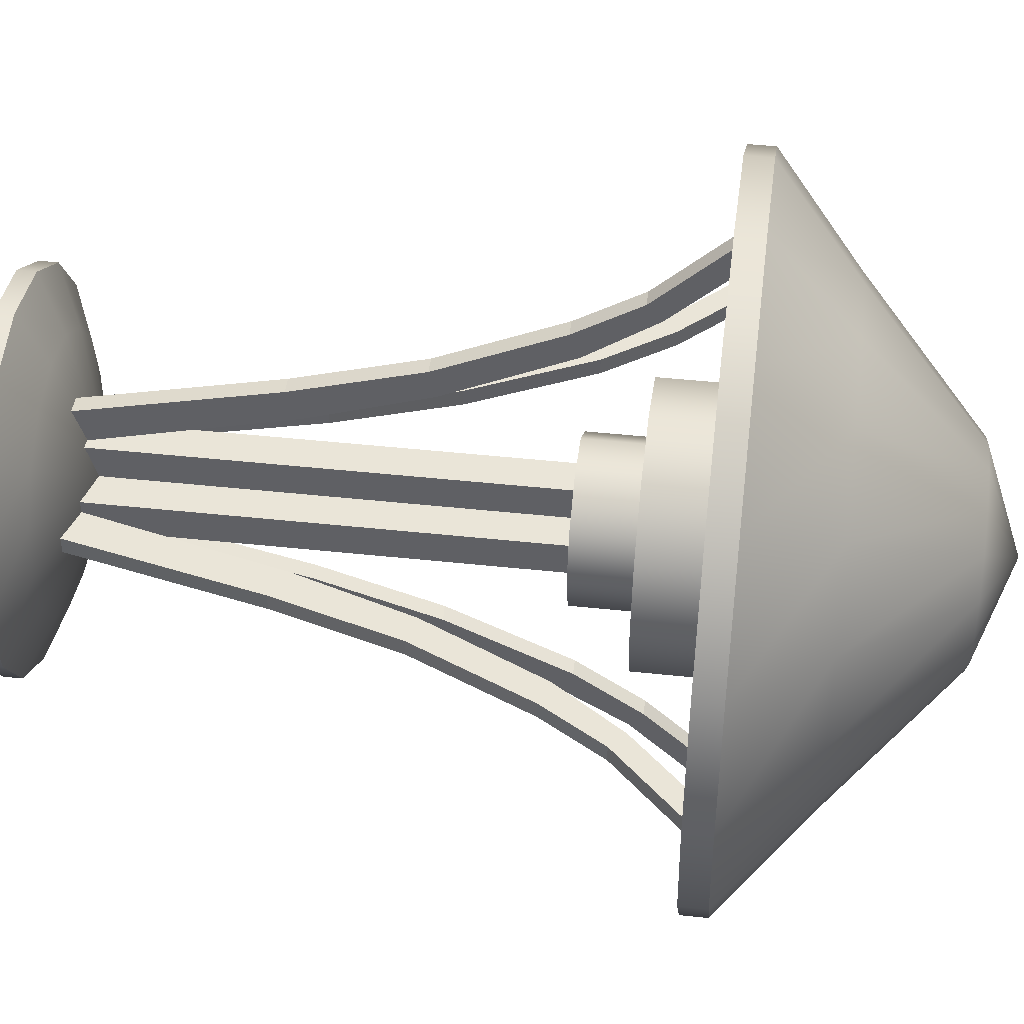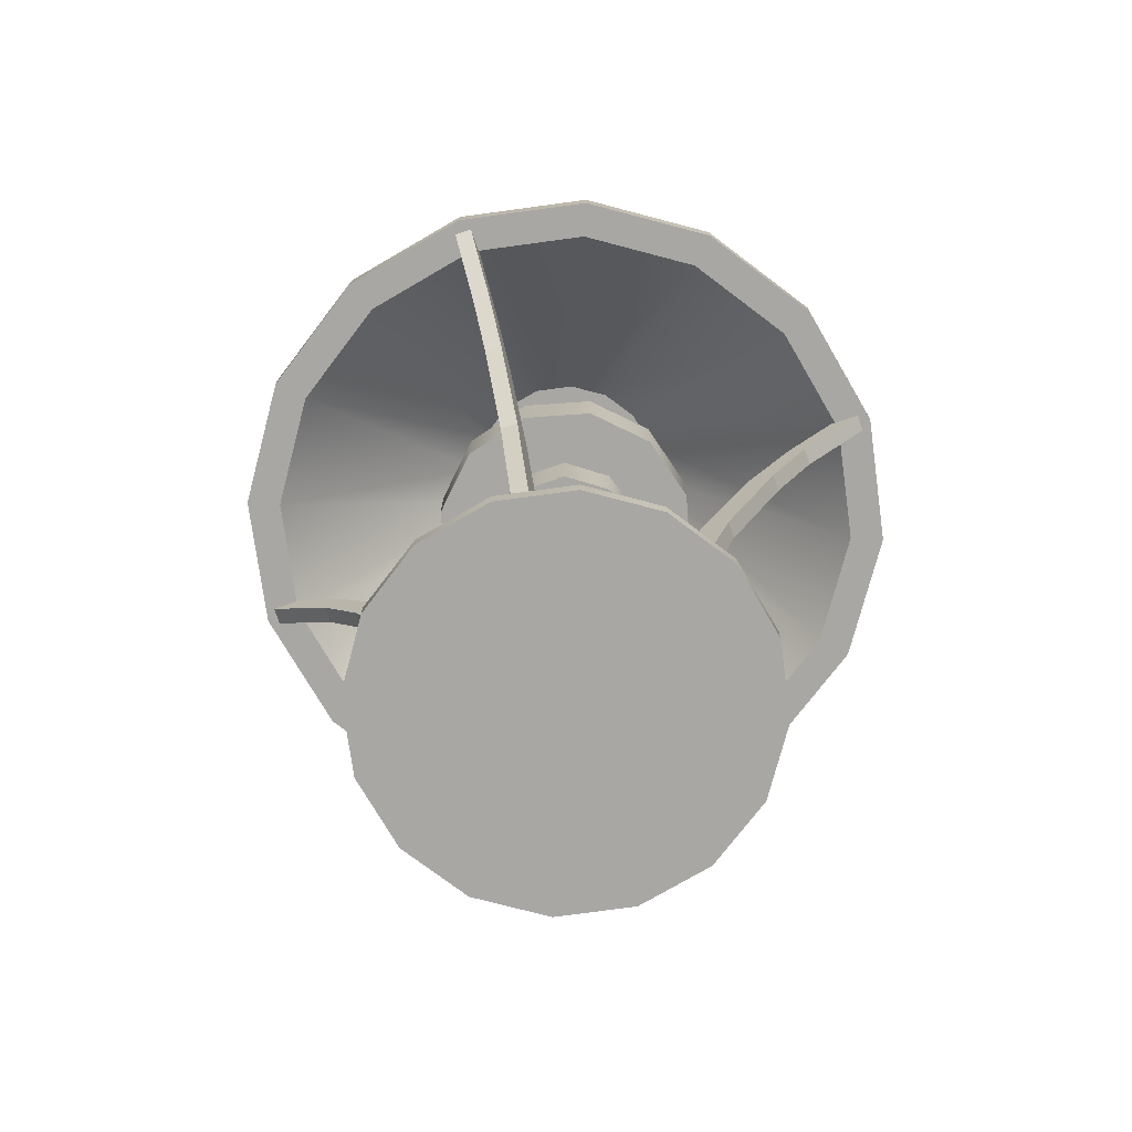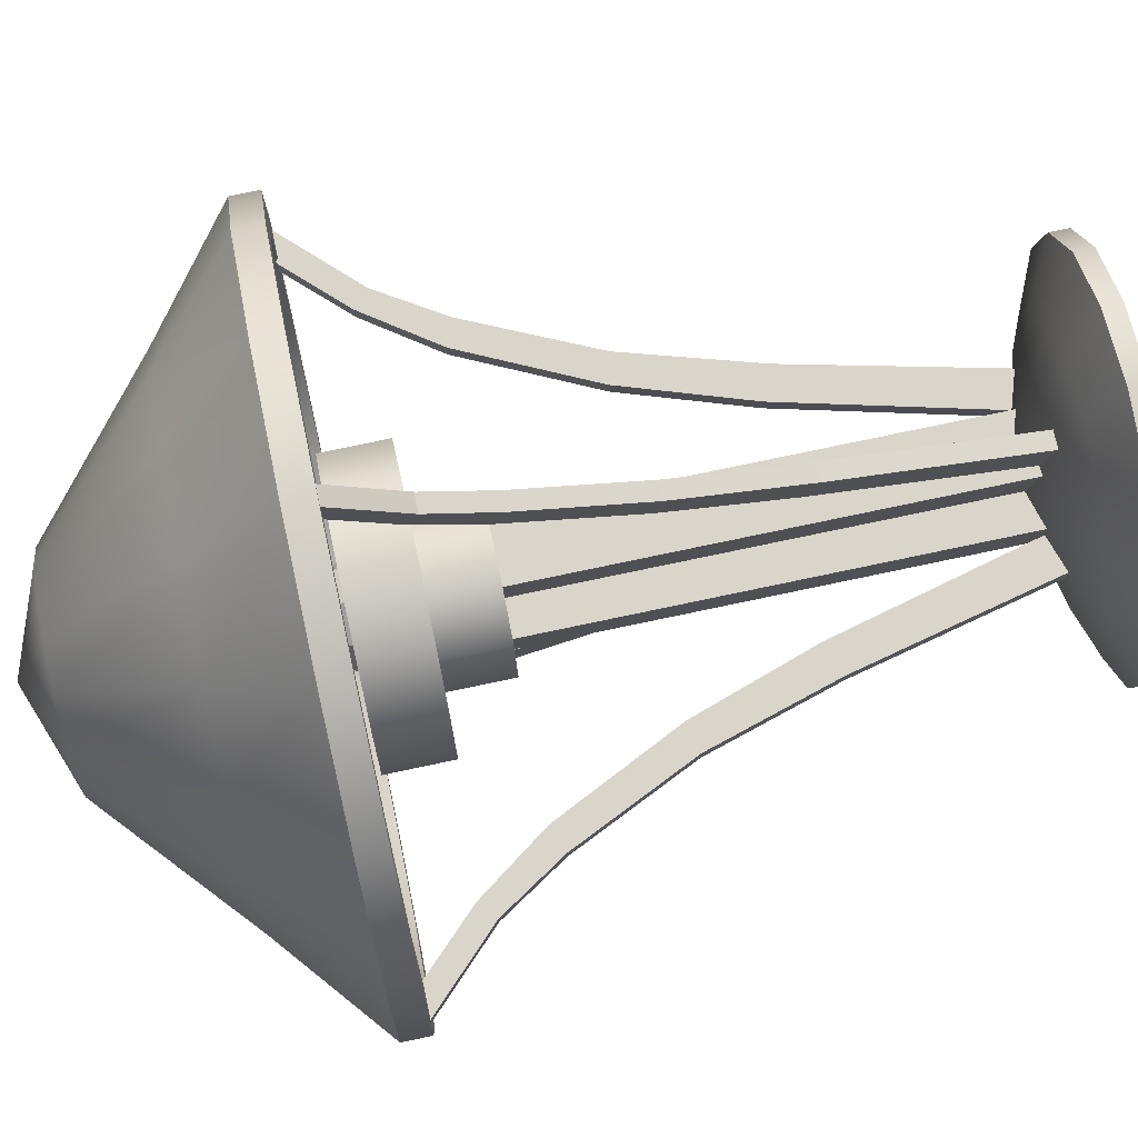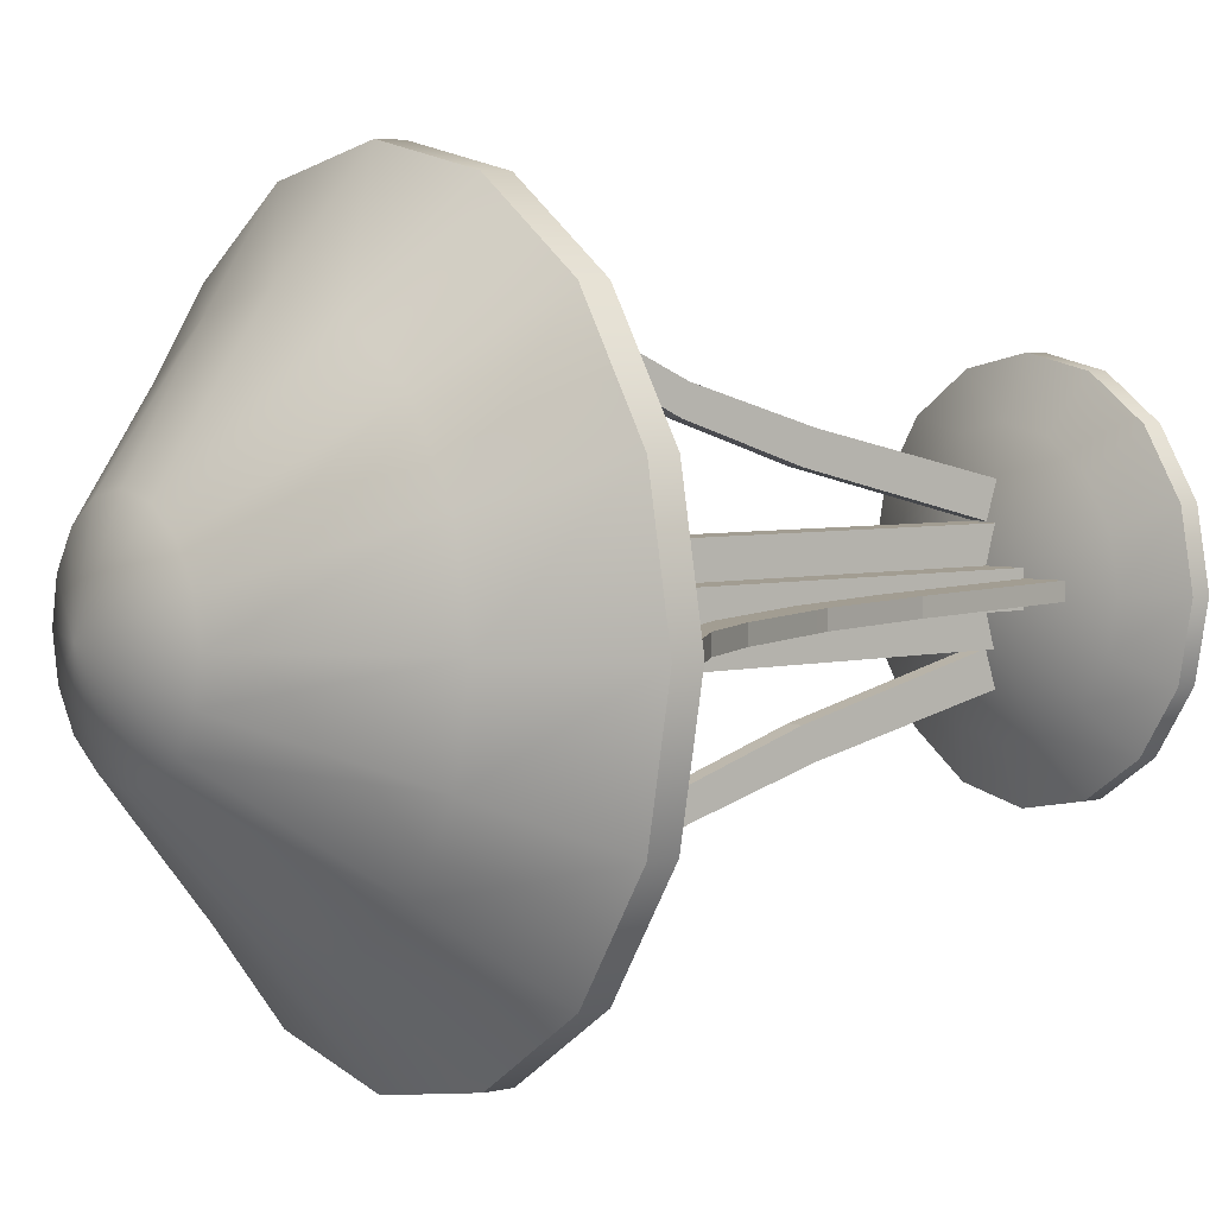
<metadata>
{"format":"obj","ext":"obj","renderer":"f3d","projection":"perspective","resolution":1024,"background":"white","views":[{"elev":45.3,"azim":97.1,"up":"+Z"},{"elev":-74.5,"azim":-161.0,"up":"+Y"},{"elev":74.7,"azim":-102.0,"up":"+Z"},{"elev":4.9,"azim":-126.8,"up":"+Z"}]}
</metadata>
<code>
o light_desk
v -0.5045 -5.007 -15.38
v -0.5045 -0.8908 -19.42
v 0.4955 -0.8908 -19.42
v -18.48 -1.096 -7.654
v -14.14 -1.096 -14.11
v -12.7 -1.096 -12.67
v -16.59 -1.096 -6.871
v -7.76 -23.02 0.5024
v -5.13 -34.27 0.5024
v -3.135 -33.62 0.5024
v -5.994 -22.24 0.5024
v -9.959 -15.67 0.5024
v -8.319 -15.29 0.5024
v -13.2 -8.687 0.5024
v -11.75 -8.143 0.5024
v -15.51 -5.007 0.5024
v -14.54 -4.192 0.5024
v -17.64 -0.9815 0.5024
v -19.55 -0.8908 0.5024
v 7.777 -23.02 -0.576
v 5.147 -34.27 -0.576
v 3.152 -33.62 -0.576
v 6.012 -22.24 -0.576
v 9.976 -15.67 -0.576
v 8.337 -15.29 -0.576
v 13.22 -8.687 -0.576
v 11.77 -8.143 -0.576
v 15.52 -5.007 -0.576
v 14.55 -4.192 -0.576
v 17.66 -0.9815 -0.576
v 19.57 -0.8908 -0.576
v -4.216 -37.68 -10.16
v 0 -37.68 -11
v 4.216 -37.68 -10.16
v 10.18 -37.68 -4.199
v 7.79 -37.68 -7.774
v 11.02 -37.68 0.0169
v 10.18 -37.68 4.233
v 7.79 -37.68 7.807
v 4.216 -37.68 10.2
v -10.18 -37.68 4.216
v -10.18 -37.68 -4.216
v -7.79 -37.68 -7.774
v -11.02 -37.68 0
v 0 -37.68 11.03
v -4.216 -37.68 10.18
v -7.79 -37.68 7.79
v 1 -34.68 1
v 3 -34.68 1
v 3 -1.83 1
v 1 -1.83 1
v 1 -34.68 3
v 1 -1.83 3
v -1 -34.68 3
v -1 -1.83 3
v -1 -34.68 1
v -1 -1.83 1
v -3 -34.68 1
v -3 -1.83 1
v -3 -34.68 -1
v -3 -1.83 -1
v -1 -34.68 -1
v -1 -1.83 -1
v -1 -34.68 -3
v -1 -1.83 -3
v 1 -34.68 -3
v 1 -1.83 -3
v 1 -34.68 -1
v 1 -1.83 -1
v 3 -34.68 -1
v 3 -1.83 -1
v -1.419 -8.193 -4.369
v 1.419 -8.193 -4.369
v 3.716 -8.193 -2.7
v -4.593 -8.193 5e-06
v 3.716 -8.193 2.7
v -1.419 -8.193 4.369
v 1.419 -8.193 4.369
v -3.716 -8.193 -2.7
v 4.593 -8.193 5e-06
v -3.716 -8.193 2.7
v -2.32 11.64 -5.576
v 0.0002 11.64 -6.038
v 2.32 11.64 -5.576
v 5.601 11.64 -2.295
v 4.287 11.64 -4.262
v 6.062 11.64 0.02451
v 5.601 11.64 2.344
v 4.287 11.64 4.311
v 2.32 11.64 5.625
v -5.601 11.64 2.334
v -5.601 11.64 -2.305
v -4.287 11.64 -4.262
v -6.062 11.64 0.01421
v 0.0015 11.64 6.087
v -2.319 11.64 5.616
v -4.287 11.64 4.301
v 3.905 -4.68 -6.764
v 6.764 -4.68 -3.905
v 7.81 -4.68 5e-06
v 3.905 -4.68 6.764
v 6.764 -4.68 3.905
v -3.905 -4.68 -6.764
v 0 -4.68 -7.81
v -7.81 -4.68 5e-06
v -3.905 -4.68 6.764
v 0 -4.68 7.81
v -6.764 -4.68 3.905
v -6.764 -4.68 -3.905
v -1.51 0.3737 1.396
v -0.105 0.3737 1.978
v 1.3 0.3737 1.396
v -1.51 0.3737 -1.415
v 1.3 0.3737 -1.415
v -0.105 0.3737 -1.997
v 1.883 0.3737 -0.009794
v -2.093 0.3737 -0.009794
v -15.51 -5.007 -0.4976
v -19.55 -0.8908 -0.4976
v -17.64 -0.9815 -0.4976
v -14.56 -4.155 -0.4976
v -13.2 -8.687 -0.4976
v -11.75 -8.143 -0.4976
v -9.958 -15.67 -0.4976
v -8.335 -15.25 -0.4976
v -5.994 -22.24 -0.4976
v -7.76 -23.02 -0.4976
v -3.135 -33.62 -0.4976
v -5.13 -34.27 -0.4976
v -0.4805 -33.62 3.065
v -0.4805 -34.27 5.06
v -0.4805 -23.02 7.69
v -0.4805 -22.24 5.925
v -0.4805 -15.67 9.889
v -0.4805 -15.25 8.266
v -0.4805 -8.143 11.68
v -0.4805 -8.687 13.13
v -0.4805 -4.155 14.49
v -0.4805 -5.007 15.44
v -0.4805 -0.9815 17.57
v -0.4805 -0.8908 19.48
v -2.276 -1.776 -2.193
v -3.175 -1.777 -0.02239
v 15.52 -5.007 0.424
v 19.57 -0.8908 0.424
v 17.66 -0.9815 0.424
v 14.58 -4.155 0.424
v 13.22 -8.687 0.424
v 11.77 -8.143 0.424
v 9.976 -15.67 0.424
v 8.353 -15.25 0.424
v 6.012 -22.24 0.424
v 7.777 -23.02 0.424
v 3.152 -33.62 0.424
v 5.147 -34.27 0.424
v 0.4955 -33.62 -3.005
v 0.4955 -34.27 -5
v 0.4955 -23.02 -7.63
v 0.4955 -22.24 -5.864
v 0.4955 -15.67 -9.828
v 0.4955 -15.25 -8.205
v 0.4955 -8.143 -11.62
v 0.4955 -8.687 -13.07
v 0.4955 -4.155 -14.43
v 0.4955 -5.007 -15.38
v 0.4955 -0.9815 -17.51
v -0.5045 -0.9815 -17.51
v -0.5045 -4.192 -14.41
v -0.5045 -8.143 -11.62
v -0.5045 -8.687 -13.07
v -0.5045 -15.29 -8.189
v -0.5045 -15.67 -9.829
v -0.5045 -22.24 -5.864
v -0.5045 -23.02 -7.63
v -0.5045 -33.62 -3.005
v -0.5045 -34.27 -5
v -0.105 -1.776 -3.092
v 16.59 -1.096 6.904
v 17.96 -1.096 0.03061
v 16.59 -1.096 -6.843
v 12.7 -1.096 -12.67
v 6.873 -1.096 -16.56
v 0 -1.096 -17.93
v -6.873 -1.096 -16.56
v -17.96 -1.096 6e-06
v -16.59 -1.096 6.873
v -12.7 -1.096 12.7
v -6.87 -1.096 16.6
v 0.0039 -1.096 17.99
v 6.873 -1.096 16.62
v 12.7 -1.096 12.73
v 0 0.4516 20.03
v 0 5.365 14
v -5.358 5.365 12.93
v -7.654 0.4516 18.48
v -9.899 5.365 9.9
v -14.14 0.4516 14.14
v -12.93 5.365 5.358
v -18.48 0.4516 7.654
v -14 5.365 7e-06
v -20 0.4516 6e-06
v -12.93 5.365 -5.358
v -18.48 0.4516 -7.654
v -9.899 5.365 -9.899
v -14.14 0.4516 -14.11
v -2.296 12.38 -5.543
v -5.358 5.365 -12.93
v -4.243 12.38 -4.243
v -5.543 12.38 -2.296
v -6 12.38 8e-06
v -5.543 12.38 2.296
v -4.243 12.38 4.243
v 0 12.38 -6
v 0 5.365 -14
v 0 14.57 9e-06
v -2.296 12.38 5.543
v 0 12.38 6
v 2.296 12.38 5.543
v 4.243 12.38 4.243
v 5.543 12.38 2.296
v 6 12.38 8e-06
v 5.543 12.38 -2.296
v 4.243 12.38 -4.243
v 2.296 12.38 -5.543
v 12.93 5.365 5.358
v 14 5.365 7e-06
v 12.93 5.365 -5.358
v 9.899 5.365 -9.899
v 5.358 5.365 -12.93
v -7.654 0.4516 -18.45
v 0 0.4517 -19.97
v 7.654 0.4516 -18.45
v 14.14 0.4516 -14.11
v 18.48 0.4516 -7.623
v 20 0.4516 0.03061
v 18.48 0.4516 7.684
v 9.899 5.365 9.9
v 14.14 0.4516 14.17
v 5.358 5.365 12.93
v 7.654 0.4516 18.51
v 2.066 -1.776 -2.193
v 2.951 -35.15 7.125
v 4.216 -36.61 10.2
v 7.79 -36.61 7.807
v 5.453 -35.15 5.453
v 10.18 -36.61 4.233
v 7.125 -35.15 2.951
v 11.02 -36.61 0.0169
v 0 -32.68 1e-06
v 7.712 -35.15 0
v 10.18 -36.61 -4.199
v 7.125 -35.15 -2.951
v 7.79 -36.61 -7.774
v 5.453 -35.15 -5.453
v 4.216 -36.61 -10.16
v 2.951 -35.15 -7.125
v 0 -35.15 -7.712
v -2.951 -35.15 -7.125
v -5.453 -35.15 -5.453
v -7.125 -35.15 -2.951
v -7.712 -35.15 0
v -7.125 -35.15 2.951
v -5.453 -35.15 5.453
v -2.951 -35.15 7.125
v 0 -35.15 7.712
v -11.02 -36.61 0
v -10.18 -36.61 4.216
v -7.79 -36.61 7.79
v -4.216 -36.61 10.18
v 0 -36.61 11.03
v 0 -36.61 -11
v -4.216 -36.61 -10.16
v -7.79 -36.61 -7.774
v -10.18 -36.61 -4.216
v 6.764 -1.096 3.905
v 3.905 -1.096 6.764
v 7.81 -1.096 6e-06
v 6.764 -1.096 -3.905
v 3.905 -1.096 -6.764
v 0 -1.096 -7.81
v -3.905 -1.096 -6.764
v -6.764 -1.096 -3.905
v -7.81 -1.096 6e-06
v -6.764 -1.096 3.905
v -3.905 -1.096 6.764
v 0 -1.096 7.81
v 0.5195 -23.02 7.69
v 0.5195 -34.27 5.06
v 0.5195 -33.62 3.065
v 0.5195 -22.24 5.925
v 0.5195 -15.67 9.889
v 0.5195 -15.29 8.25
v 0.5195 -8.687 13.13
v 0.5195 -8.143 11.68
v 0.5195 -5.007 15.44
v 0.5195 -4.192 14.47
v 0.5195 -0.9815 17.57
v 0.5195 -0.8908 19.48
v 2.965 -1.777 -0.02239
v 20 -1.096 0.03061
v 18.48 -1.096 7.684
v 18.48 -1.096 -7.623
v 14.14 -1.096 -14.11
v 7.654 -1.096 -18.45
v 0 -1.096 -19.97
v -7.654 -1.096 -18.45
v 14.14 -1.096 14.17
v 7.654 -1.096 18.51
v 0 -1.096 20.03
v -7.654 -1.096 18.48
v -14.14 -1.096 14.14
v -18.48 -1.096 7.654
v -20 -1.096 6e-06
v -3.716 -4.68 -2.7
v -1.419 -4.68 -4.369
v 1.419 -4.68 -4.369
v 3.716 -4.68 -2.7
v 4.593 -4.68 5e-06
v 3.716 -4.68 2.7
v 1.419 -4.68 4.369
v -1.419 -4.68 4.369
v -3.716 -4.68 2.7
v -4.593 -4.68 5e-06
v 2.066 -1.776 2.148
v -0.105 -1.776 3.048
v -2.276 -1.776 2.148
f 1 2 3
f 4 5 6
f 6 7 4
f 8 9 10
f 10 11 8
f 12 8 11
f 11 13 12
f 14 12 13
f 13 15 14
f 16 14 15
f 15 17 16
f 16 17 18
f 18 19 16
f 20 21 22
f 22 23 20
f 24 20 23
f 23 25 24
f 26 24 25
f 25 27 26
f 28 26 27
f 27 29 28
f 28 29 30
f 30 31 28
f 32 33 34
f 32 34 35
f 34 36 35
f 37 38 35
f 38 39 40
f 38 40 35
f 40 41 35
f 41 32 35
f 41 42 32
f 42 43 32
f 41 44 42
f 40 45 46
f 40 46 41
f 46 47 41
f 48 49 50
f 50 51 48
f 52 48 51
f 51 53 52
f 54 52 53
f 53 55 54
f 56 54 55
f 55 57 56
f 58 56 57
f 57 59 58
f 60 58 59
f 59 61 60
f 62 60 61
f 61 63 62
f 64 62 63
f 63 65 64
f 66 64 65
f 65 67 66
f 68 66 67
f 67 69 68
f 70 68 69
f 69 71 70
f 49 70 71
f 71 50 49
f 72 73 74
f 72 74 75
f 74 76 75
f 76 77 75
f 76 78 77
f 79 72 75
f 74 80 76
f 77 81 75
f 82 83 84
f 82 84 85
f 84 86 85
f 87 88 85
f 88 89 90
f 88 90 85
f 90 91 85
f 91 82 85
f 91 92 82
f 92 93 82
f 91 94 92
f 90 95 96
f 90 96 91
f 96 97 91
f 98 99 100
f 98 100 101
f 100 102 101
f 103 104 98
f 103 98 105
f 98 101 105
f 101 106 105
f 101 107 106
f 106 108 105
f 109 103 105
f 110 111 112
f 110 112 113
f 112 114 113
f 114 115 113
f 112 116 114
f 117 110 113
f 118 119 120
f 120 121 118
f 122 118 121
f 121 123 122
f 124 122 123
f 123 125 124
f 124 125 126
f 126 127 124
f 127 126 128
f 128 129 127
f 130 131 132
f 132 133 130
f 133 132 134
f 134 135 133
f 136 135 134
f 134 137 136
f 138 136 137
f 137 139 138
f 140 138 139
f 139 141 140
f 113 142 143
f 144 145 146
f 146 147 144
f 148 144 147
f 147 149 148
f 150 148 149
f 149 151 150
f 150 151 152
f 152 153 150
f 153 152 154
f 154 155 153
f 156 157 158
f 158 159 156
f 159 158 160
f 160 161 159
f 162 161 160
f 160 163 162
f 164 162 163
f 163 165 164
f 166 164 165
f 165 3 166
f 143 117 113
f 167 2 1
f 1 168 167
f 169 168 1
f 1 170 169
f 171 169 170
f 170 172 171
f 173 171 172
f 172 174 173
f 175 173 174
f 174 176 175
f 115 177 142
f 89 88 178
f 179 178 88
f 88 87 179
f 180 179 87
f 87 85 180
f 181 180 85
f 85 86 181
f 182 181 86
f 86 84 182
f 183 182 84
f 84 83 183
f 184 183 83
f 83 82 184
f 6 184 82
f 82 93 6
f 7 6 93
f 93 92 7
f 185 7 92
f 92 94 185
f 186 185 94
f 94 91 186
f 187 186 91
f 91 97 187
f 188 187 97
f 97 96 188
f 189 188 96
f 96 95 189
f 190 189 95
f 95 90 190
f 191 190 90
f 90 89 191
f 178 191 89
f 142 113 115
f 192 193 194
f 194 195 192
f 195 194 196
f 196 197 195
f 197 196 198
f 198 199 197
f 199 198 200
f 200 201 199
f 201 200 202
f 202 203 201
f 203 202 204
f 204 205 203
f 206 207 204
f 204 208 206
f 208 204 202
f 202 209 208
f 209 202 200
f 200 210 209
f 210 200 198
f 198 211 210
f 211 198 196
f 196 212 211
f 213 214 207
f 207 206 213
f 215 213 206
f 215 206 208
f 215 208 209
f 215 209 210
f 215 210 211
f 215 211 212
f 215 212 216
f 215 216 217
f 215 217 218
f 218 219 215
f 215 219 220
f 220 221 215
f 215 221 222
f 215 222 223
f 215 223 224
f 215 224 213
f 220 225 226
f 226 221 220
f 221 226 227
f 227 222 221
f 222 227 228
f 228 223 222
f 223 228 229
f 229 224 223
f 224 229 214
f 214 213 224
f 205 204 207
f 207 230 205
f 230 207 214
f 214 231 230
f 231 214 229
f 229 232 231
f 232 229 228
f 228 233 232
f 233 228 227
f 227 234 233
f 234 227 226
f 226 235 234
f 235 226 225
f 225 236 235
f 236 225 237
f 237 238 236
f 238 237 239
f 239 240 238
f 240 239 193
f 193 192 240
f 212 196 194
f 194 216 212
f 216 194 193
f 193 217 216
f 217 193 239
f 239 218 217
f 218 239 237
f 237 219 218
f 219 237 225
f 225 220 219
f 114 241 177
f 242 243 244
f 244 245 242
f 245 244 246
f 246 247 245
f 247 246 248
f 249 242 245
f 249 245 247
f 247 250 249
f 248 250 247
f 250 248 251
f 251 252 250
f 252 251 253
f 253 254 252
f 254 253 255
f 255 256 254
f 249 250 252
f 249 252 254
f 249 254 256
f 249 256 257
f 249 257 258
f 249 258 259
f 249 259 260
f 249 260 261
f 249 261 262
f 249 262 263
f 249 263 264
f 249 264 265
f 249 265 242
f 261 266 267
f 267 262 261
f 262 267 268
f 268 263 262
f 263 268 269
f 269 264 263
f 264 269 270
f 270 265 264
f 265 270 243
f 243 242 265
f 256 255 271
f 271 257 256
f 257 271 272
f 272 258 257
f 258 272 273
f 273 259 258
f 259 273 274
f 274 260 259
f 260 274 266
f 266 261 260
f 177 115 114
f 275 276 101
f 101 102 275
f 277 275 102
f 102 100 277
f 278 277 100
f 100 99 278
f 279 278 99
f 99 98 279
f 280 279 98
f 98 104 280
f 281 280 104
f 104 103 281
f 282 281 103
f 103 109 282
f 283 282 109
f 109 105 283
f 284 283 105
f 105 108 284
f 285 284 108
f 108 106 285
f 286 285 106
f 106 107 286
f 276 286 107
f 107 101 276
f 32 43 273
f 273 272 32
f 33 32 272
f 272 271 33
f 34 33 271
f 271 255 34
f 36 34 255
f 255 253 36
f 35 36 253
f 253 251 35
f 37 35 251
f 251 248 37
f 38 37 248
f 248 246 38
f 39 38 246
f 246 244 39
f 274 273 43
f 43 42 274
f 266 274 42
f 42 44 266
f 267 266 44
f 44 41 267
f 268 267 41
f 41 47 268
f 269 268 47
f 47 46 269
f 270 269 46
f 46 45 270
f 243 270 45
f 45 40 243
f 244 243 40
f 40 39 244
f 287 288 289
f 289 290 287
f 291 287 290
f 290 292 291
f 293 291 292
f 292 294 293
f 295 293 294
f 294 296 295
f 295 296 297
f 297 298 295
f 116 299 241
f 300 301 178
f 191 178 301
f 178 179 300
f 302 300 179
f 179 180 302
f 303 302 180
f 180 181 303
f 304 303 181
f 181 182 304
f 305 304 182
f 182 183 305
f 306 305 183
f 183 184 306
f 5 306 184
f 184 6 5
f 301 307 191
f 190 191 307
f 307 308 190
f 189 190 308
f 308 309 189
f 188 189 309
f 309 310 188
f 310 311 187
f 186 187 311
f 311 312 186
f 312 313 185
f 7 185 313
f 313 4 7
f 236 238 307
f 307 301 236
f 235 236 301
f 301 300 235
f 234 235 300
f 300 302 234
f 233 234 302
f 302 303 233
f 232 233 303
f 303 304 232
f 231 232 304
f 304 305 231
f 230 231 305
f 305 306 230
f 205 230 306
f 306 5 205
f 203 205 5
f 5 4 203
f 201 203 4
f 4 313 201
f 199 201 313
f 313 312 199
f 197 199 312
f 312 311 197
f 195 197 311
f 311 310 195
f 192 195 310
f 310 309 192
f 240 192 309
f 309 308 240
f 238 240 308
f 308 307 238
f 72 79 314
f 314 315 72
f 73 72 315
f 315 316 73
f 74 73 316
f 316 317 74
f 80 74 317
f 317 318 80
f 76 80 318
f 318 319 76
f 78 76 319
f 319 320 78
f 77 78 320
f 320 321 77
f 81 77 321
f 321 322 81
f 75 81 322
f 322 323 75
f 79 75 323
f 323 314 79
f 3 165 1
f 241 114 116
f 167 168 164
f 112 324 299
f 164 166 167
f 299 116 112
f 168 169 162
f 111 325 324
f 162 164 168
f 324 112 111
f 169 171 161
f 110 326 325
f 161 162 169
f 325 111 110
f 171 173 159
f 117 143 326
f 159 161 171
f 326 110 117
f 173 175 156
f 185 186 312
f 156 159 173
f 187 188 310
f 176 174 158
f 118 122 14
f 158 157 176
f 14 16 118
f 174 172 160
f 122 124 12
f 160 158 174
f 12 14 122
f 172 170 163
f 124 127 8
f 163 160 172
f 8 12 124
f 170 1 165
f 127 129 9
f 165 163 170
f 9 8 127
f 28 31 145
f 128 126 11
f 145 144 28
f 11 10 128
f 30 29 147
f 126 125 13
f 147 146 30
f 13 11 126
f 29 27 149
f 125 123 15
f 149 147 29
f 15 13 125
f 27 25 151
f 123 121 17
f 151 149 27
f 17 15 123
f 25 23 152
f 121 120 18
f 152 151 25
f 18 17 121
f 23 22 154
f 119 118 16
f 154 152 23
f 16 19 119
f 21 20 153
f 139 137 293
f 153 155 21
f 293 295 139
f 20 24 150
f 137 134 291
f 150 153 20
f 291 293 137
f 24 26 148
f 134 132 287
f 148 150 24
f 287 291 134
f 26 28 144
f 132 131 288
f 144 148 26
f 288 287 132
f 295 298 141
f 130 133 290
f 141 139 295
f 290 289 130
f 297 296 138
f 133 135 292
f 138 140 297
f 292 290 133
f 296 294 136
f 135 136 294
f 136 138 296
f 294 292 135

</code>
